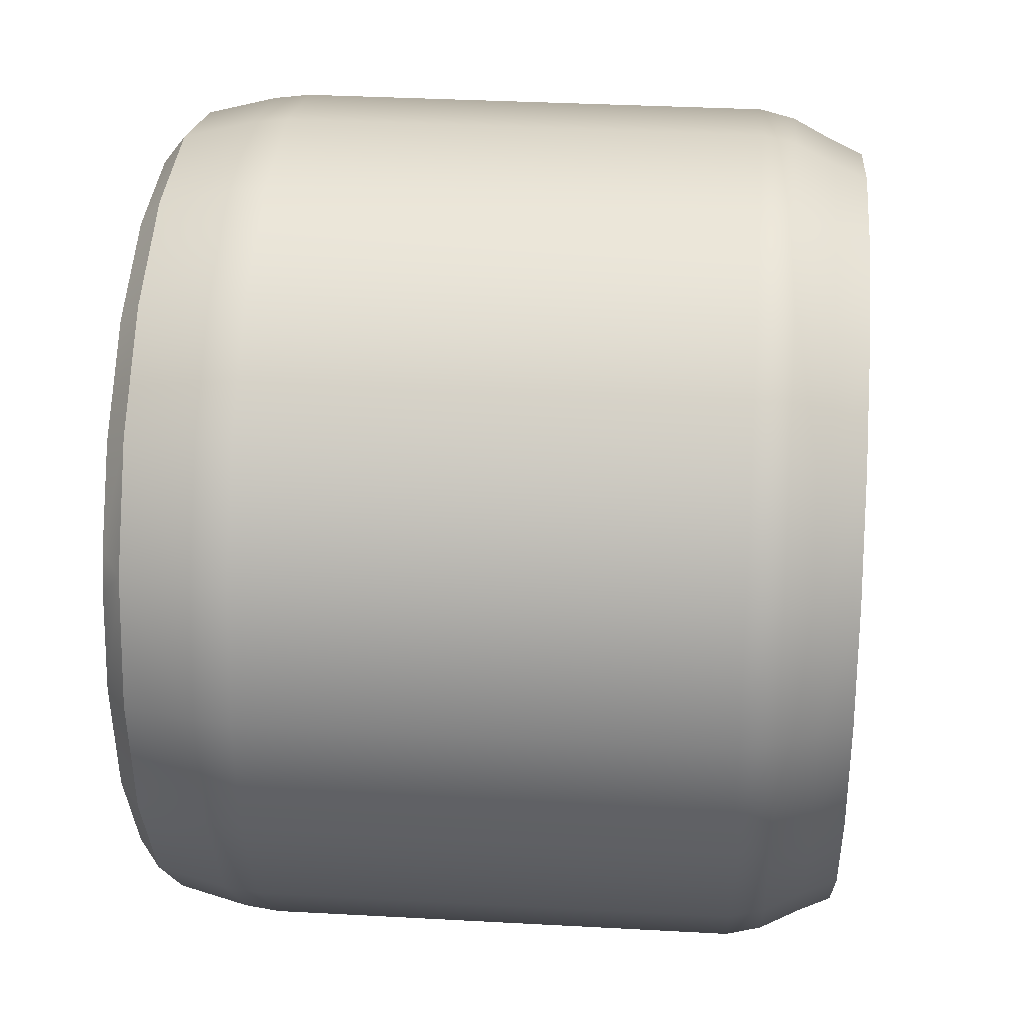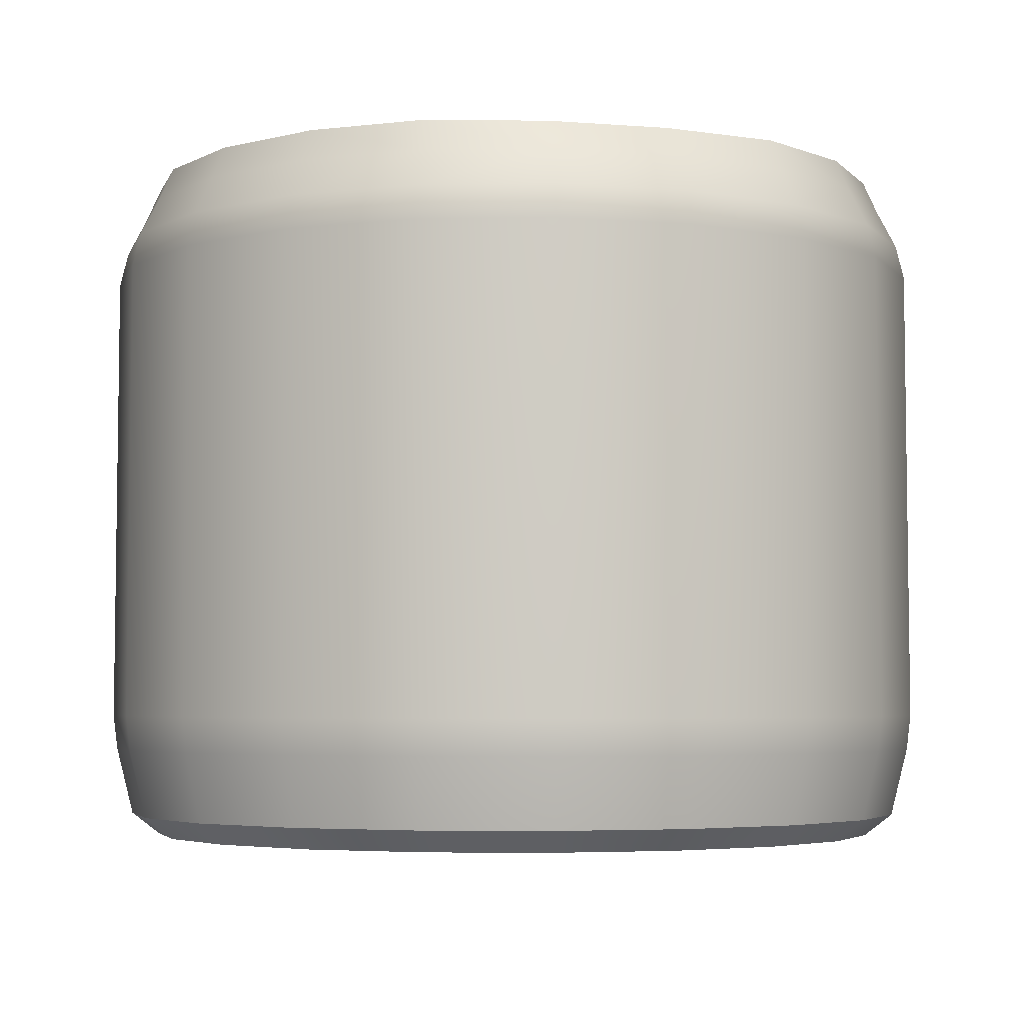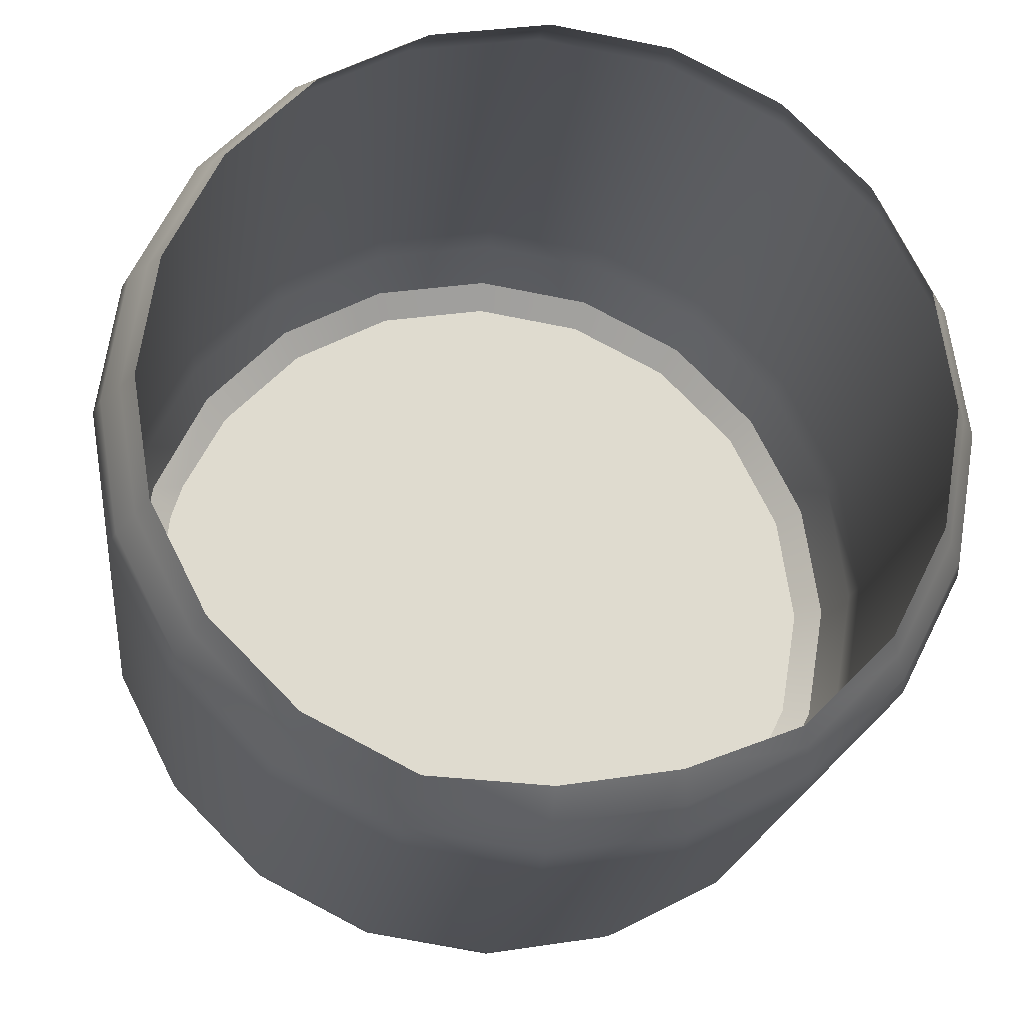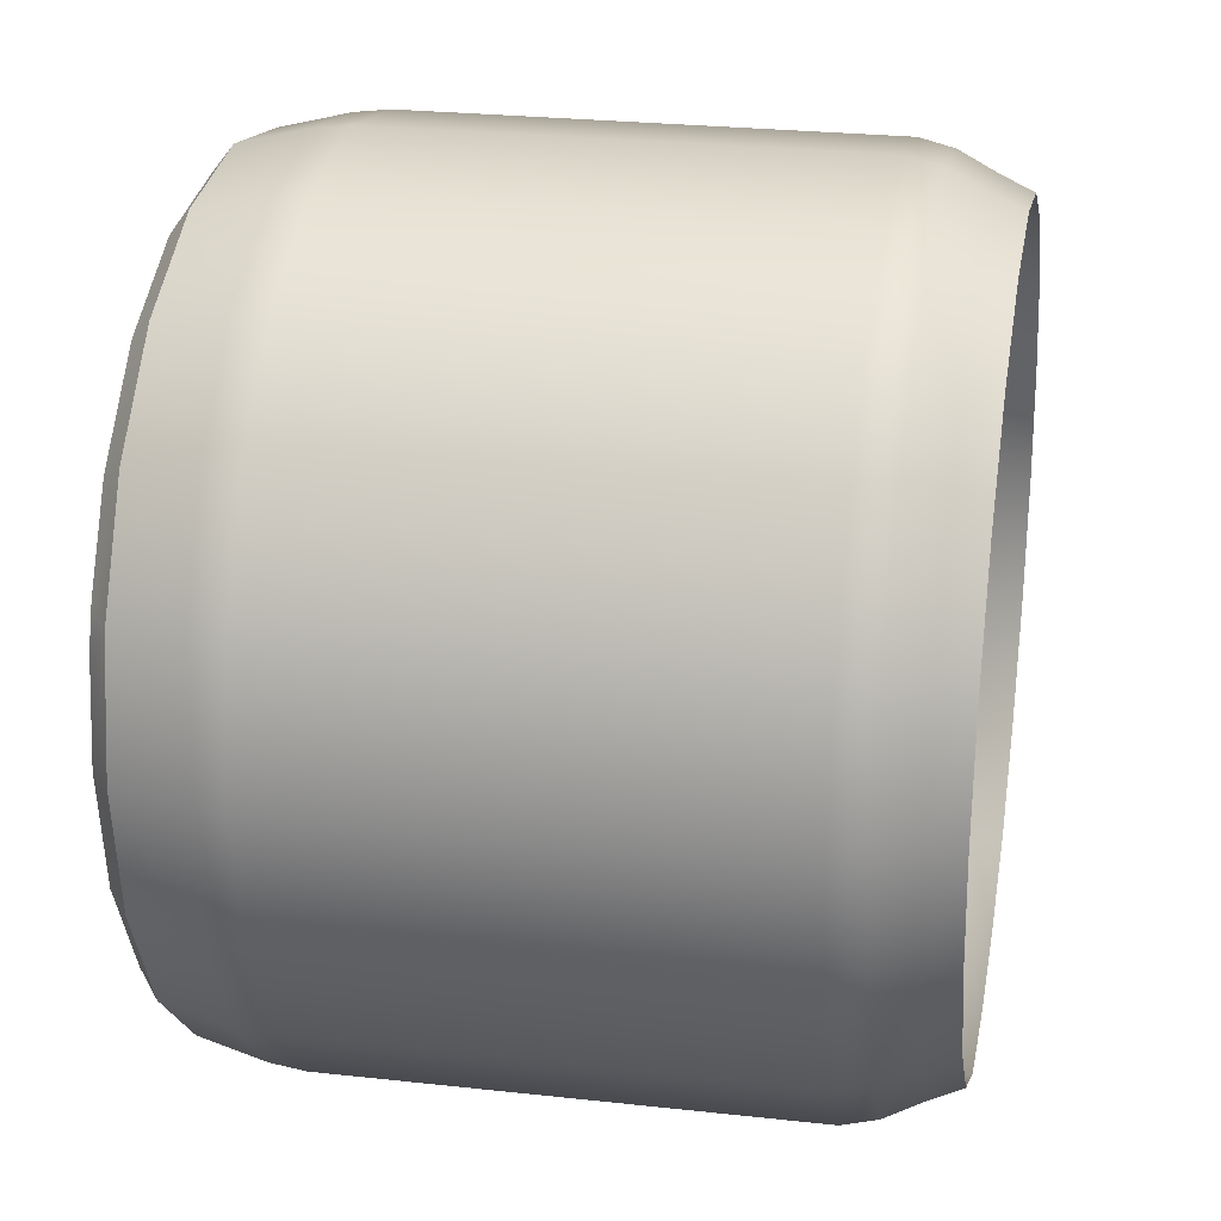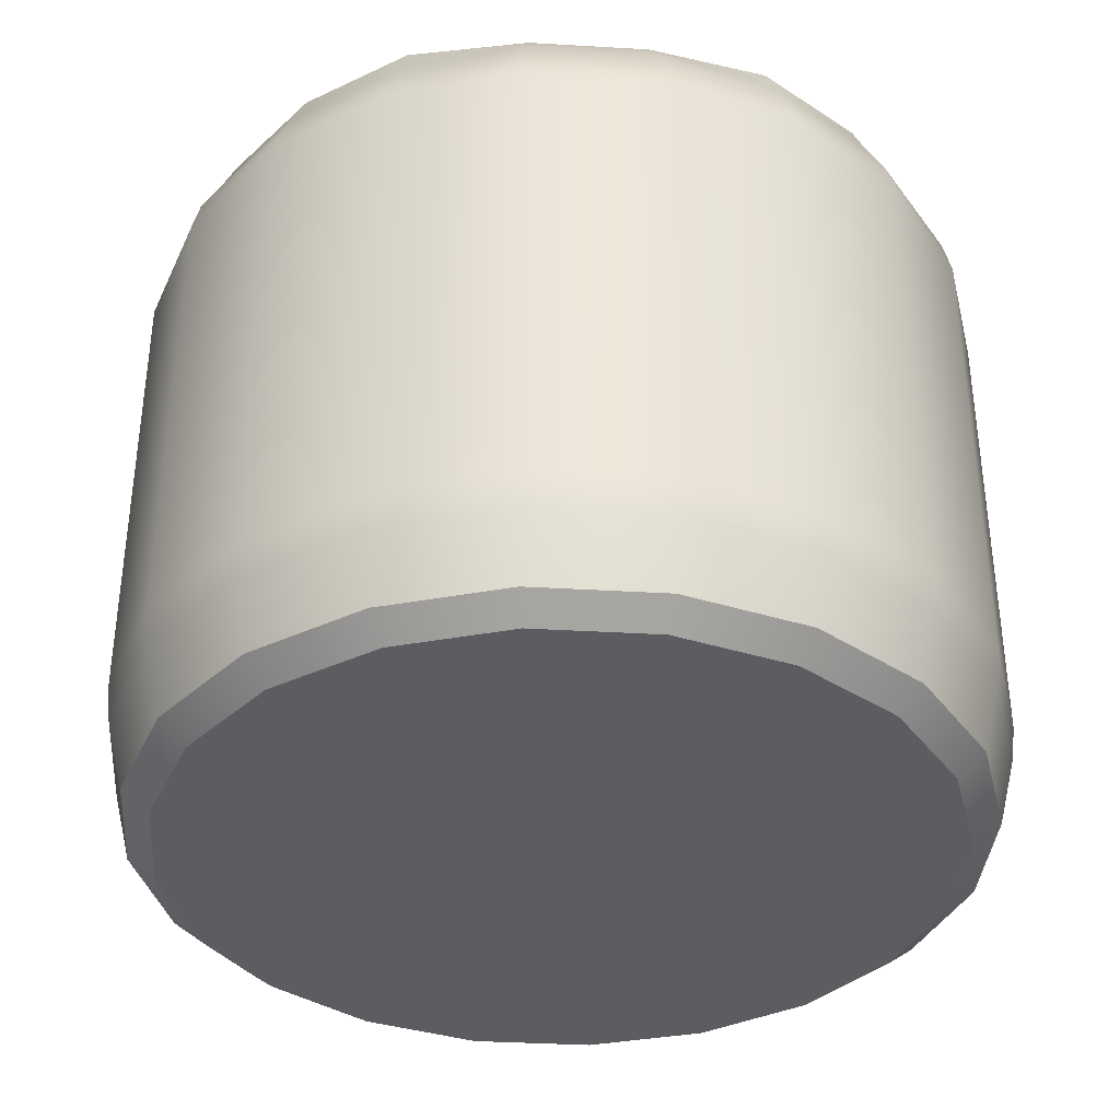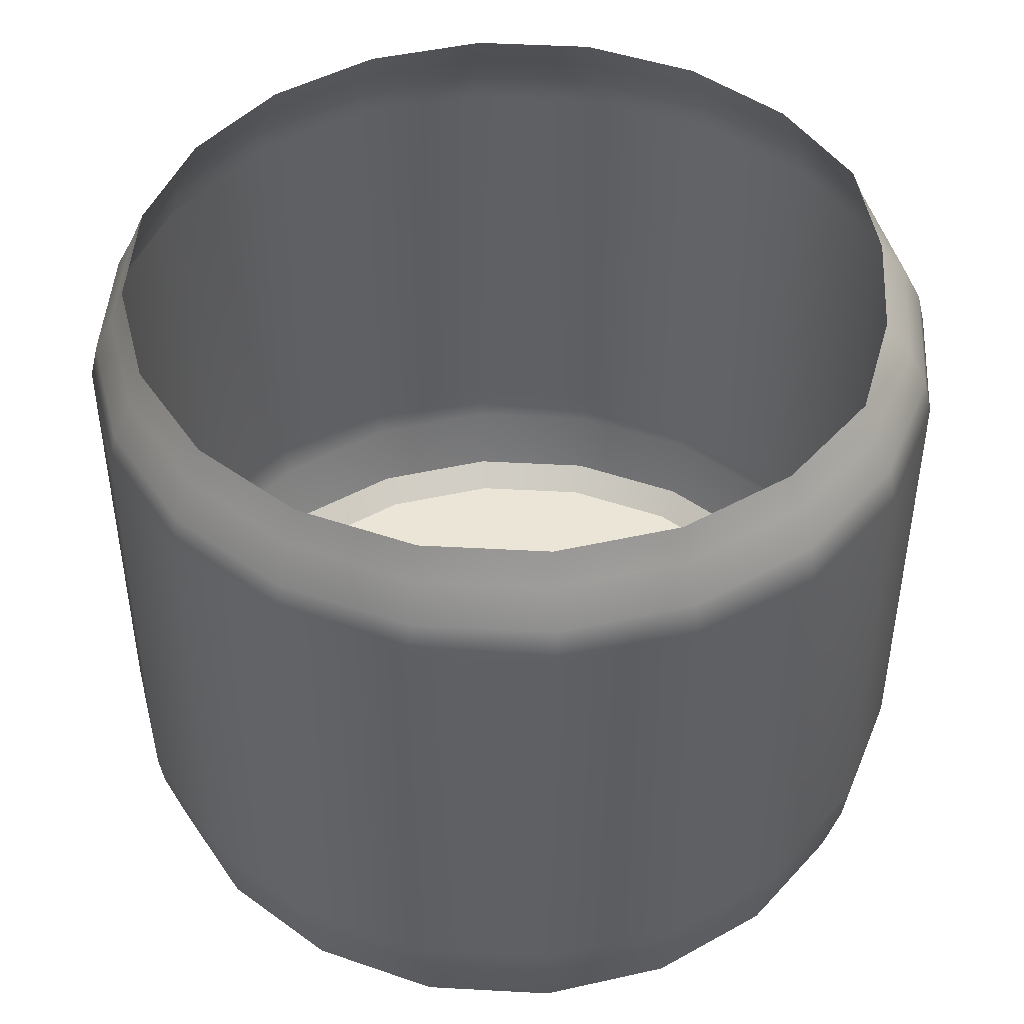
<metadata>
{"format":"obj","ext":"obj","renderer":"f3d","projection":"perspective","resolution":1024,"background":"white","views":[{"elev":28.5,"azim":95.0,"up":"+Z"},{"elev":-4.3,"azim":174.4,"up":"+Y"},{"elev":-18.9,"azim":173.6,"up":"+Z"},{"elev":24.3,"azim":100.6,"up":"+Z"},{"elev":-36.3,"azim":-175.4,"up":"+Y"},{"elev":46.0,"azim":102.6,"up":"+Y"}]}
</metadata>
<code>
g default
v 7.538 -6.321 -2.449
v 7.021 -6.743 -2.281
v 6.412 -6.321 -4.659
v 5.972 -6.743 -4.339
v 4.659 -6.321 -6.412
v 4.339 -6.743 -5.972
v 2.449 -6.321 -7.538
v 2.281 -6.743 -7.021
v 1e-06 -6.321 -7.926
v 1e-06 -6.743 -7.382
v -2.449 -6.321 -7.538
v -2.281 -6.743 -7.021
v -4.659 -6.321 -6.412
v -4.339 -6.743 -5.972
v -6.412 -6.321 -4.659
v -5.972 -6.743 -4.339
v -7.538 -6.321 -2.449
v -7.021 -6.743 -2.281
v -7.926 -6.321 1e-06
v -7.382 -6.743 1e-06
v -7.538 -6.321 2.449
v -7.021 -6.743 2.281
v -6.412 -6.321 4.659
v -5.972 -6.743 4.339
v -4.659 -6.321 6.412
v -4.339 -6.743 5.972
v -2.449 -6.321 7.538
v -2.281 -6.743 7.021
v 1e-06 -6.321 7.926
v 1e-06 -6.743 7.382
v 2.449 -6.321 7.538
v 2.281 -6.743 7.021
v 4.659 -6.321 6.412
v 4.339 -6.743 5.972
v 6.412 -6.321 4.659
v 5.972 -6.743 4.339
v 7.127 -6.743 1.908
v 7.538 -6.321 2.449
v 6.887 -6.743 2.646
v 7.926 -6.321 1e-06
v 7.382 -6.743 1e-06
v 1.105 -6.743 1e-06
v 0.894 -6.743 0.6495
v 0.3415 -6.743 0.47
v 0.1304 -6.743 0.4014
v 1e-06 -6.743 0.359
v -0.1055 -6.743 0.3248
v -0.211 -6.743 0.2905
v -0.3415 -6.743 0.2481
v -0.5525 -6.743 0.1795
v -1.105 -6.743 1e-06
v -0.3248 -6.743 -0.1055
v -0.894 -6.743 -0.6495
v -0.3415 -6.743 -0.47
v -0.1304 -6.743 -0.4014
v 1e-06 -6.743 -0.359
v 0.1055 -6.743 -0.3248
v 0.211 -6.743 -0.2905
v 0.3415 -6.743 -0.2481
v 0.5525 -6.743 -0.1795
v -7.494 6.743 1e-06
v -7.771 6.117 1e-06
v -7.127 6.743 -2.316
v -7.391 6.117 -2.401
v -6.062 6.743 -4.405
v -6.287 6.117 -4.568
v -4.405 6.743 -6.062
v -4.568 6.117 -6.287
v -2.242 6.743 -6.9
v -2.401 6.117 -7.391
v 1e-06 6.743 -7.255
v 1e-06 6.117 -7.771
v 2.316 6.743 -7.127
v 2.402 6.117 -7.391
v 4.405 6.743 -6.062
v 4.568 6.117 -6.287
v 6.062 6.743 -4.405
v 6.287 6.117 -4.568
v 7.127 6.743 -2.316
v 7.391 6.117 -2.401
v 7.494 6.743 1e-06
v 7.771 6.117 2e-06
v 7.127 6.743 2.316
v 7.391 6.117 2.401
v 6.062 6.743 4.405
v 6.287 6.117 4.568
v 4.405 6.743 6.062
v 4.568 6.117 6.287
v 2.316 6.743 7.127
v 2.401 6.117 7.391
v 1e-06 6.743 7.494
v 1e-06 6.117 7.771
v -2.316 6.743 7.127
v -2.401 6.117 7.391
v -4.405 6.743 6.062
v -4.568 6.117 6.287
v -6.062 6.743 4.405
v -6.287 6.117 4.568
v -7.127 6.743 2.316
v -7.391 6.117 2.402
v -8.147 5.387 1e-06
v -8.309 4.724 1e-06
v -7.748 5.387 -2.518
v -7.903 4.724 -2.568
v -6.591 5.387 -4.789
v -6.722 4.724 -4.884
v -4.789 5.387 -6.591
v -4.884 4.724 -6.722
v -2.518 5.387 -7.748
v -2.568 4.724 -7.903
v 1e-06 5.387 -8.147
v 1e-06 4.724 -8.309
v 2.518 5.387 -7.748
v 2.568 4.724 -7.903
v 4.789 5.387 -6.591
v 4.884 4.724 -6.722
v 6.591 5.387 -4.789
v 6.722 4.724 -4.884
v 7.748 5.387 -2.518
v 7.903 4.724 -2.568
v 8.147 5.387 1e-06
v 8.309 4.724 1e-06
v 7.748 5.387 2.518
v 7.903 4.724 2.568
v 6.591 5.387 4.789
v 6.722 4.724 4.884
v 4.789 5.387 6.591
v 4.884 4.724 6.722
v 2.518 5.387 7.748
v 2.568 4.724 7.903
v 0 5.387 8.147
v 1e-06 4.724 8.309
v -2.518 5.387 7.748
v -2.568 4.724 7.903
v -4.789 5.387 6.591
v -4.884 4.724 6.722
v -6.591 5.387 4.789
v -6.722 4.724 4.884
v -7.748 5.387 2.518
v -7.903 4.724 2.568
v -7.927 -4.308 2.576
v -7.85 -4.987 2.551
v -8.254 -4.987 1e-06
v -8.335 -4.308 1e-06
v -7.85 -4.987 -2.551
v -7.927 -4.308 -2.576
v -6.678 -4.987 -4.852
v -6.743 -4.308 -4.899
v -4.852 -4.987 -6.678
v -4.899 -4.308 -6.743
v -2.551 -4.987 -7.85
v -2.576 -4.308 -7.927
v 1e-06 -4.987 -8.254
v 1e-06 -4.308 -8.335
v 2.551 -4.987 -7.85
v 2.576 -4.308 -7.927
v 4.852 -4.987 -6.678
v 4.899 -4.308 -6.743
v 6.678 -4.987 -4.852
v 6.743 -4.308 -4.899
v 7.85 -4.987 -2.551
v 7.927 -4.308 -2.576
v 8.254 -4.987 2e-06
v 8.335 -4.308 2e-06
v 7.85 -4.987 2.551
v 7.927 -4.308 2.576
v 6.678 -4.987 4.852
v 6.743 -4.308 4.899
v 4.852 -4.987 6.678
v 4.899 -4.308 6.743
v 2.551 -4.987 7.85
v 2.576 -4.308 7.927
v 1e-06 -4.987 8.254
v 1e-06 -4.308 8.335
v -2.551 -4.987 7.85
v -2.576 -4.308 7.927
v -4.852 -4.987 6.678
v -4.899 -4.308 6.743
v -6.678 -4.987 4.852
v -6.743 -4.308 4.899
g polySurface1 group2
f 1 2 4 3
f 2 1 40 41
f 3 4 6 5
f 5 6 8 7
f 7 8 10 9
f 9 10 12 11
f 11 12 14 13
f 13 14 16 15
f 15 16 18 17
f 17 18 20 19
f 19 20 22 21
f 21 22 24 23
f 23 24 26 25
f 25 26 28 27
f 27 28 30 29
f 29 30 32 31
f 31 32 34 33
f 33 34 36 35
f 35 36 39 38
f 37 39 43 42
f 38 37 41 40
f 61 62 100 99
f 62 61 63 64
f 64 63 65 66
f 66 65 67 68
f 68 67 69 70
f 70 69 71 72
f 72 71 73 74
f 74 73 75 76
f 76 75 77 78
f 78 77 79 80
f 80 79 81 82
f 82 81 83 84
f 84 83 85 86
f 86 85 87 88
f 88 87 89 90
f 90 89 91 92
f 92 91 93 94
f 94 93 95 96
f 96 95 97 98
f 98 97 99 100
f 101 102 140 139
f 102 101 103 104
f 104 103 105 106
f 106 105 107 108
f 108 107 109 110
f 110 109 111 112
f 112 111 113 114
f 114 113 115 116
f 116 115 117 118
f 118 117 119 120
f 120 119 121 122
f 122 121 123 124
f 124 123 125 126
f 126 125 127 128
f 128 127 129 130
f 130 129 131 132
f 132 131 133 134
f 134 133 135 136
f 136 135 137 138
f 138 137 139 140
f 141 142 179 180
f 142 141 144 143
f 143 144 146 145
f 145 146 148 147
f 147 148 150 149
f 149 150 152 151
f 151 152 154 153
f 153 154 156 155
f 155 156 158 157
f 157 158 160 159
f 159 160 162 161
f 161 162 164 163
f 163 164 166 165
f 165 166 168 167
f 167 168 170 169
f 169 170 172 171
f 171 172 174 173
f 173 174 176 175
f 175 176 178 177
f 177 178 180 179
f 1 3 159 161
f 3 5 157 159
f 5 7 155 157
f 7 9 153 155
f 9 11 151 153
f 11 13 149 151
f 13 15 147 149
f 15 17 145 147
f 17 19 143 145
f 19 21 142 143
f 21 23 179 142
f 23 25 177 179
f 25 27 175 177
f 27 29 173 175
f 29 31 171 173
f 31 33 169 171
f 33 35 167 169
f 35 38 165 167
f 38 40 163 165
f 40 1 161 163
f 4 2 60 59
f 6 4 59 58
f 8 6 58 57
f 10 8 57 56
f 12 10 56 55
f 14 12 55 54
f 16 14 54 53
f 18 16 53 52
f 20 18 52 51
f 22 20 51 50
f 24 22 50 49
f 26 24 49 48
f 28 26 48 47
f 30 28 47 46
f 32 30 46 45
f 34 32 45 44
f 36 34 44 43
f 39 36 43
f 41 37 42
f 2 41 42 60
f 103 101 62 64
f 105 103 64 66
f 107 105 66 68
f 109 107 68 70
f 111 109 70 72
f 113 111 72 74
f 115 113 74 76
f 117 115 76 78
f 119 117 78 80
f 121 119 80 82
f 123 121 82 84
f 125 123 84 86
f 127 125 86 88
f 129 127 88 90
f 131 129 90 92
f 133 131 92 94
f 135 133 94 96
f 137 135 96 98
f 139 137 98 100
f 101 139 100 62
f 144 141 140 102
f 146 144 102 104
f 148 146 104 106
f 150 148 106 108
f 152 150 108 110
f 154 152 110 112
f 156 154 112 114
f 158 156 114 116
f 160 158 116 118
f 162 160 118 120
f 164 162 120 122
f 166 164 122 124
f 168 166 124 126
f 170 168 126 128
f 172 170 128 130
f 174 172 130 132
f 176 174 132 134
f 178 176 134 136
f 180 178 136 138
f 141 180 138 140
f 37 38 39
f 42 43 44 45 46 47 48 49 50 51 52 53 54 55 56 57 58 59 60

</code>
